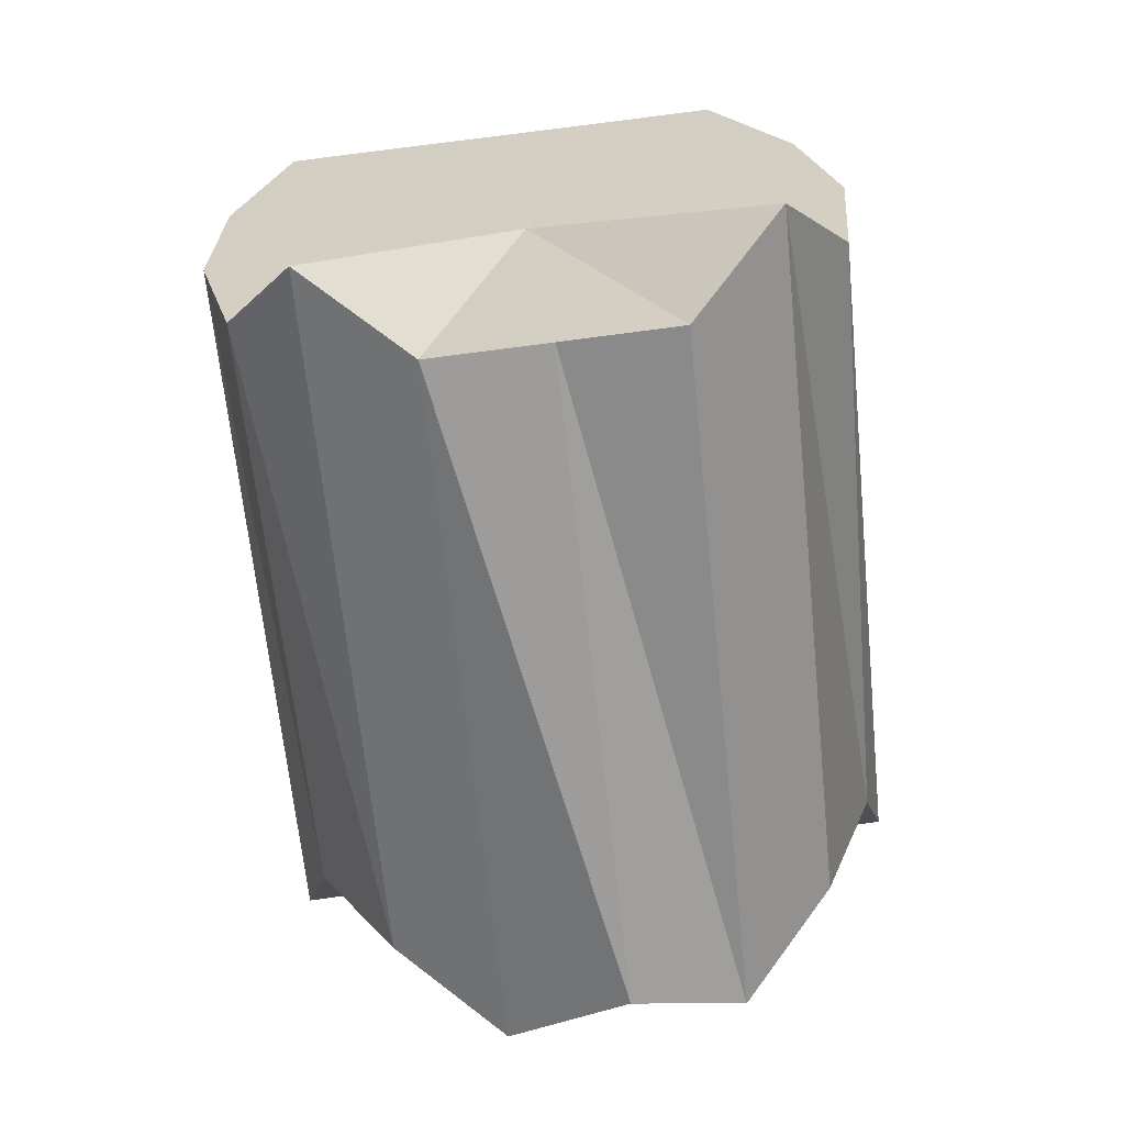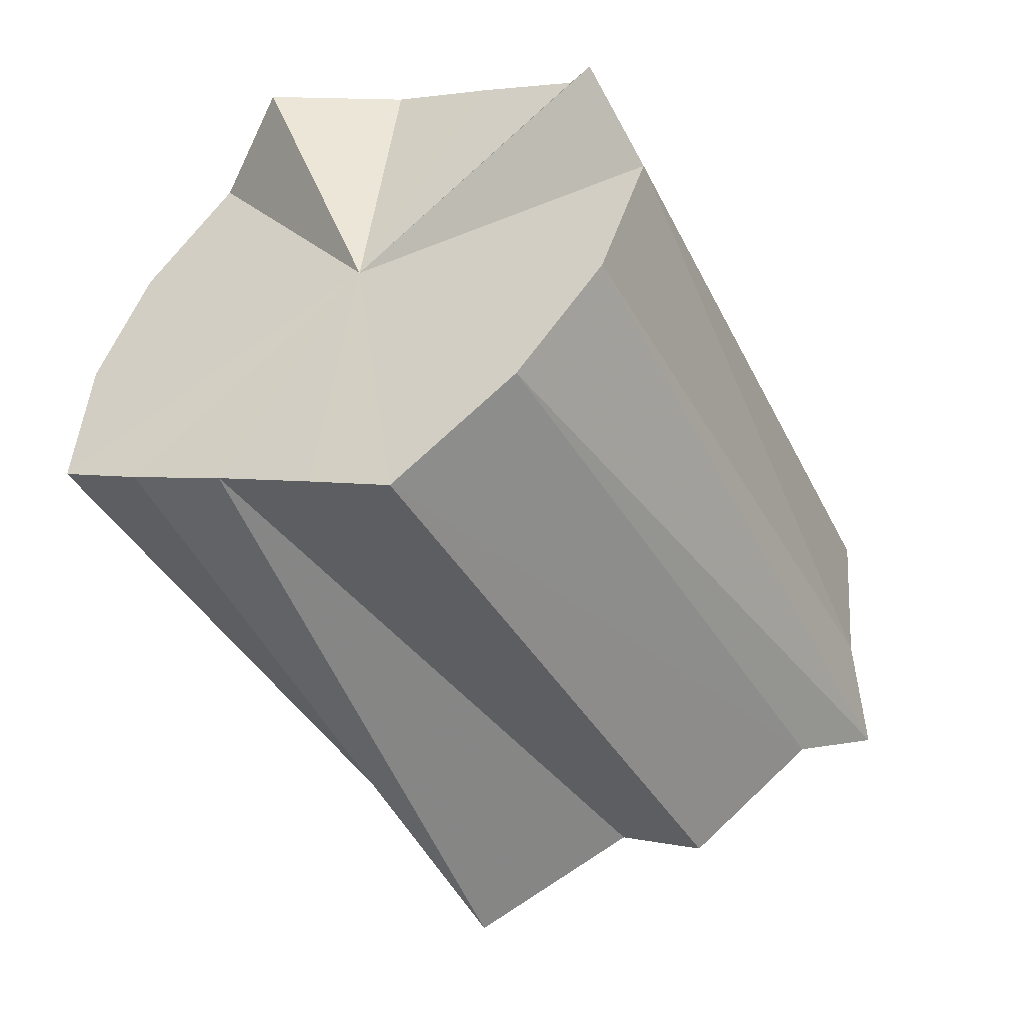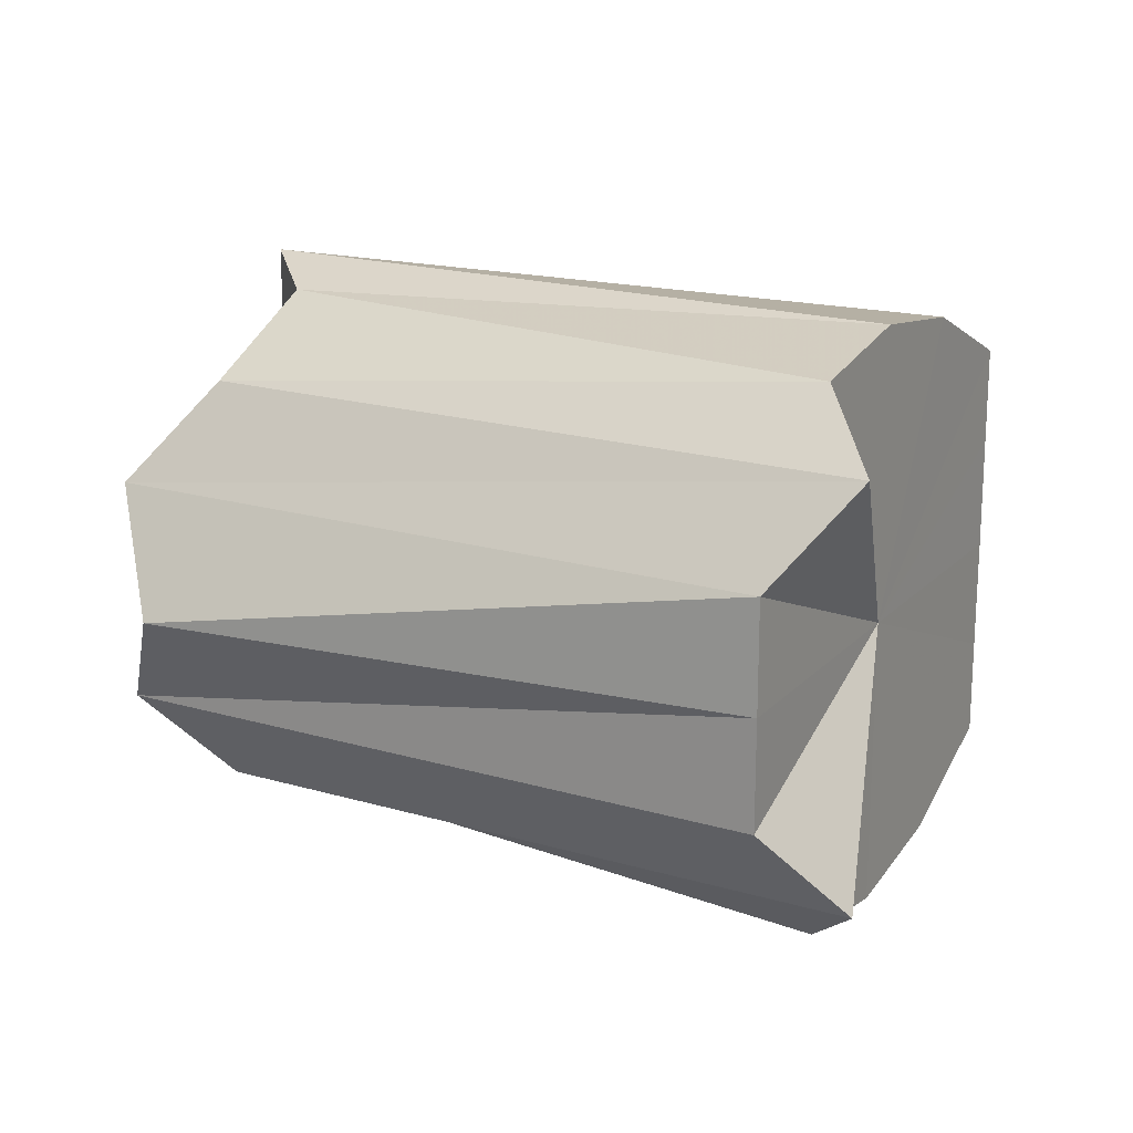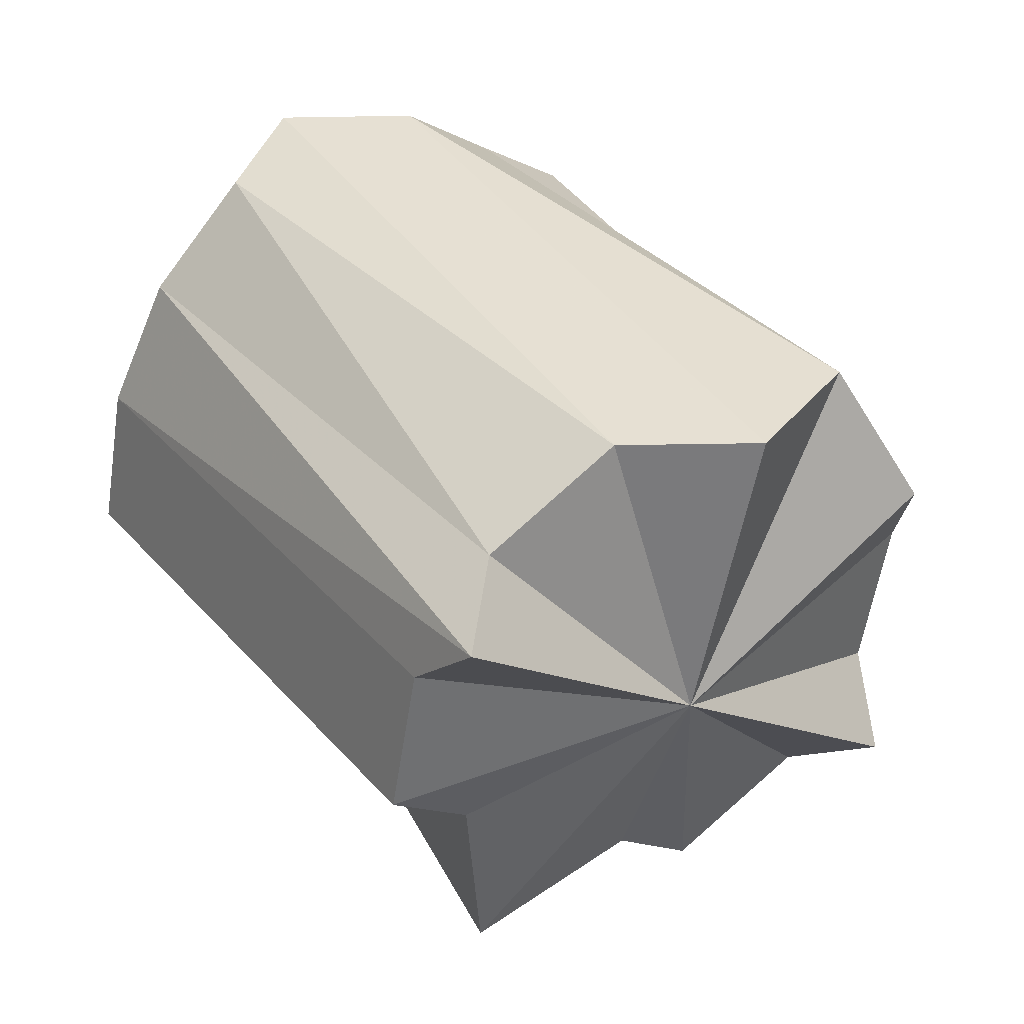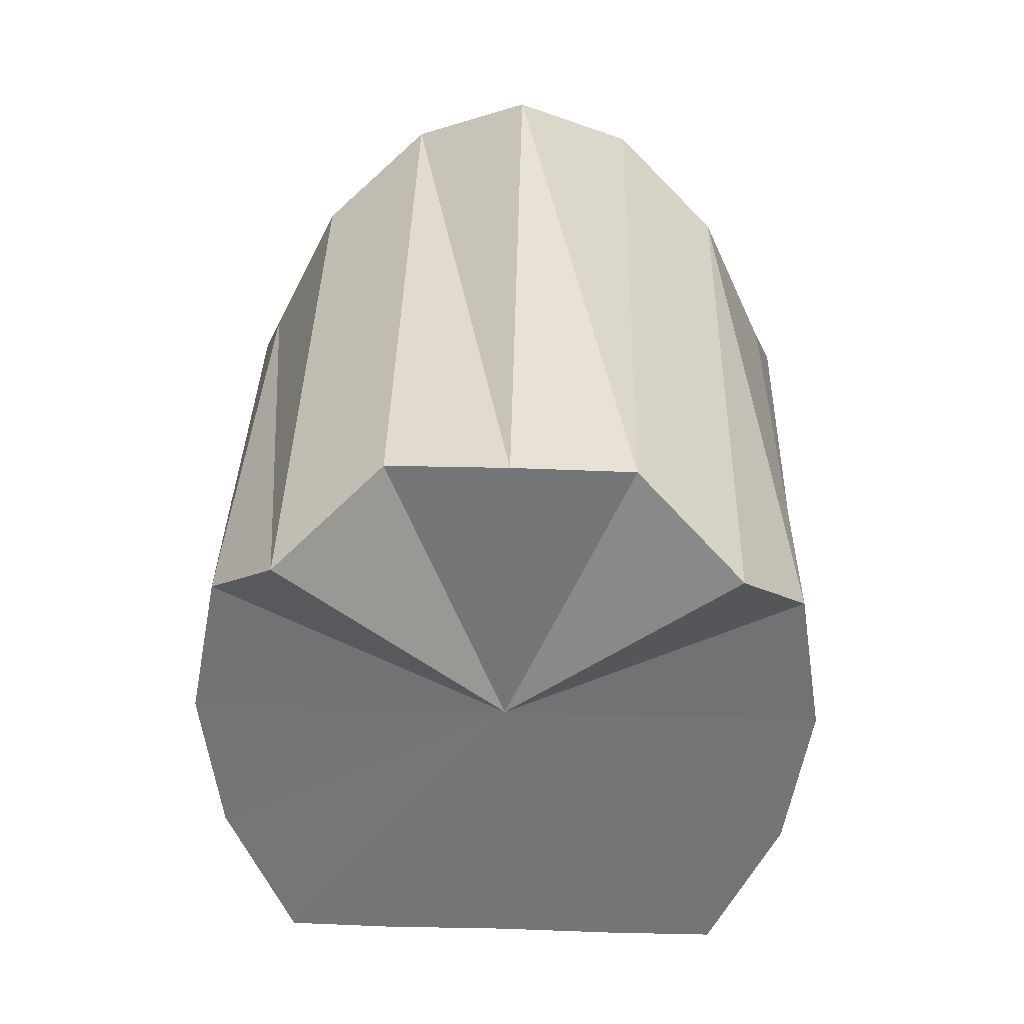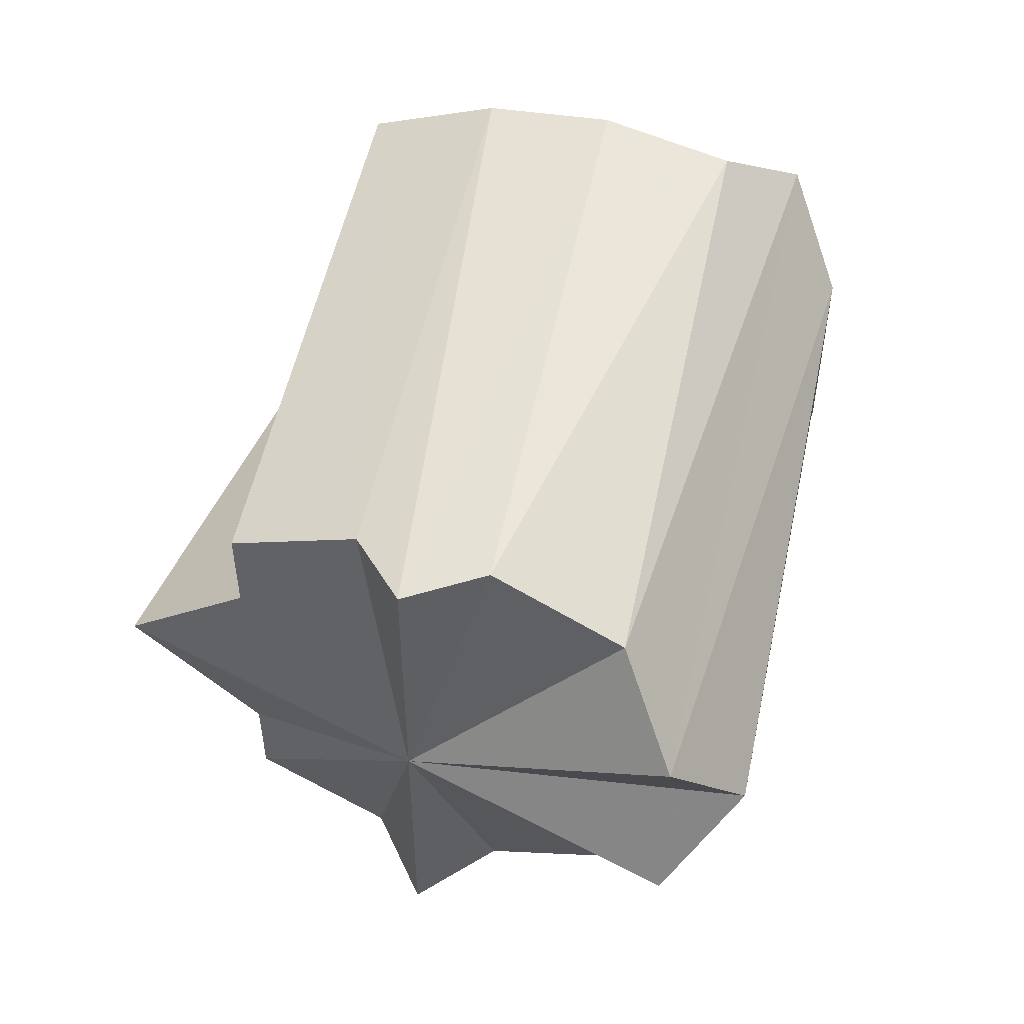
<metadata>
{"format":"obj","ext":"obj","renderer":"f3d","projection":"perspective","resolution":1024,"background":"white","views":[{"elev":71.9,"azim":82.0,"up":"+Y"},{"elev":3.0,"azim":-51.8,"up":"+Y"},{"elev":19.0,"azim":164.0,"up":"+Z"},{"elev":-16.4,"azim":45.1,"up":"+Y"},{"elev":78.5,"azim":-88.5,"up":"+Y"},{"elev":52.7,"azim":63.1,"up":"+Z"}]}
</metadata>
<code>
o 3506
v 2217 1879 14.66
v 2217 1879 14.66
v 2217 1879 14.66
v 2217 1879 14.65
v 2217 1879 14.66
v 2217 1879 14.66
v 2217 1879 14.63
v 2217 1879 14.66
v 2217 1879 14.66
v 2217 1879 14.66
v 2217 1879 14.66
v 2217 1879 14.63
v 2217 1879 14.66
v 2217 1879 14.65
v 2217 1879 14.65
v 2217 1879 14.66
v 2217 1879 14.64
v 2217 1879 14.64
v 2217 1879 14.63
v 2217 1879 14.63
v 2217 1879 14.63
v 2217 1879 14.62
v 2217 1879 14.62
v 2217 1879 14.61
v 2217 1879 14.61
v 2217 1879 14.61
v 2217 1879 14.62
v 2217 1879 14.63
v 2217 1879 14.64
v 2217 1879 14.65
v 2217 1879 14.6
v 2217 1879 14.61
v 2217 1879 14.6
v 2217 1879 14.6
v 2217 1879 14.6
v 2217 1879 14.6
v 2217 1879 14.6
v 2217 1879 14.6
v 2217 1879 14.6
v 2217 1879 14.6
v 2217 1879 14.6
v 2217 1879 14.61
v 2217 1879 14.61
v 2217 1879 14.6
v 2217 1879 14.62
v 2217 1879 14.62
v 2217 1879 14.61
v 2217 1879 14.63
v 2217 1879 14.62
v 2217 1879 14.63
v 2217 1879 14.64
v 2217 1879 14.63
v 2217 1879 14.64
v 2217 1879 14.65
v 2217 1879 14.64
v 2217 1879 14.65
v 2217 1879 14.61
v 2217 1879 14.62
v 2217 1879 14.62
v 2217 1879 14.63
v 2217 1879 14.63
v 2217 1879 14.64
v 2217 1879 14.64
v 2217 1879 14.65
v 2217 1879 14.65
v 2217 1879 14.63
v 2217 1879 14.66
v 2217 1879 14.66
v 2217 1879 14.65
v 2217 1879 14.66
v 2217 1879 14.64
v 2217 1879 14.65
v 2217 1879 14.63
v 2217 1879 14.64
v 2217 1879 14.62
v 2217 1879 14.63
v 2217 1879 14.61
v 2217 1879 14.62
v 2217 1879 14.6
v 2217 1879 14.61
v 2217 1879 14.6
v 2217 1879 14.6
f 1 2 3
f 2 4 5
f 3 6 5
f 7 8 5
f 9 10 3
f 11 1 9
f 12 9 13
f 14 11 15
f 15 16 9
f 17 14 18
f 19 15 9
f 20 17 21
f 22 20 23
f 24 22 25
f 19 26 27
f 19 27 28
f 19 28 29
f 19 29 30
f 31 32 25
f 19 31 25
f 33 24 31
f 7 34 31
f 35 36 31
f 37 33 35
f 38 39 35
f 40 37 38
f 12 38 41
f 42 40 43
f 43 44 38
f 19 43 38
f 45 42 46
f 19 46 43
f 46 47 43
f 19 48 46
f 48 49 46
f 50 45 48
f 19 51 48
f 51 52 48
f 53 50 51
f 19 54 51
f 4 53 54
f 54 55 51
f 19 5 54
f 5 56 54
f 57 58 59
f 59 60 61
f 61 62 63
f 63 64 65
f 66 67 68
f 66 69 67
f 66 68 70
f 66 71 69
f 66 70 72
f 66 73 71
f 66 72 74
f 66 75 73
f 66 74 76
f 66 77 75
f 66 76 78
f 66 79 77
f 66 78 80
f 66 81 79
f 66 80 82
f 66 82 81

</code>
